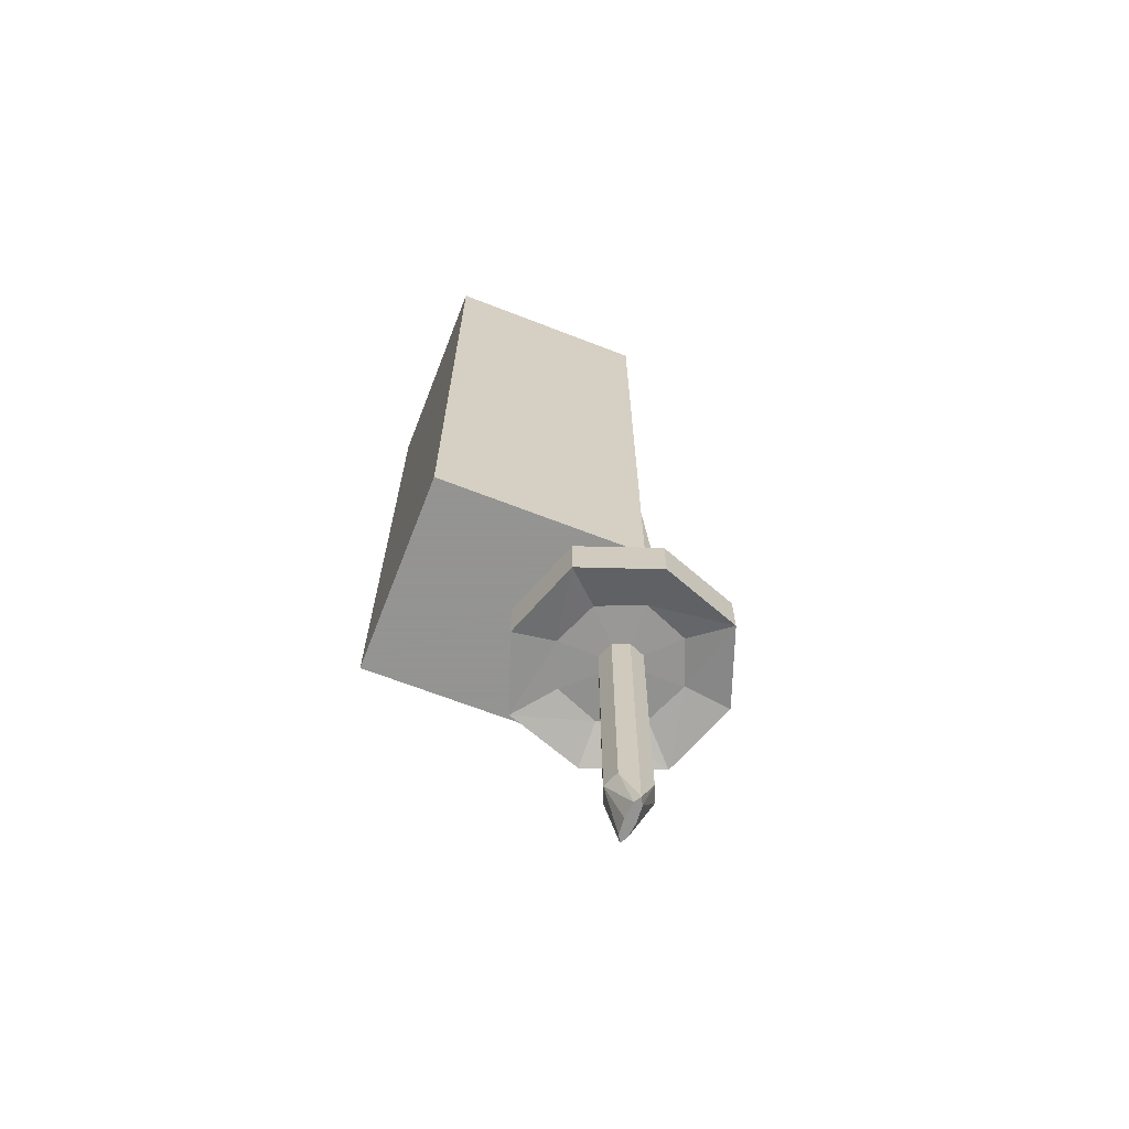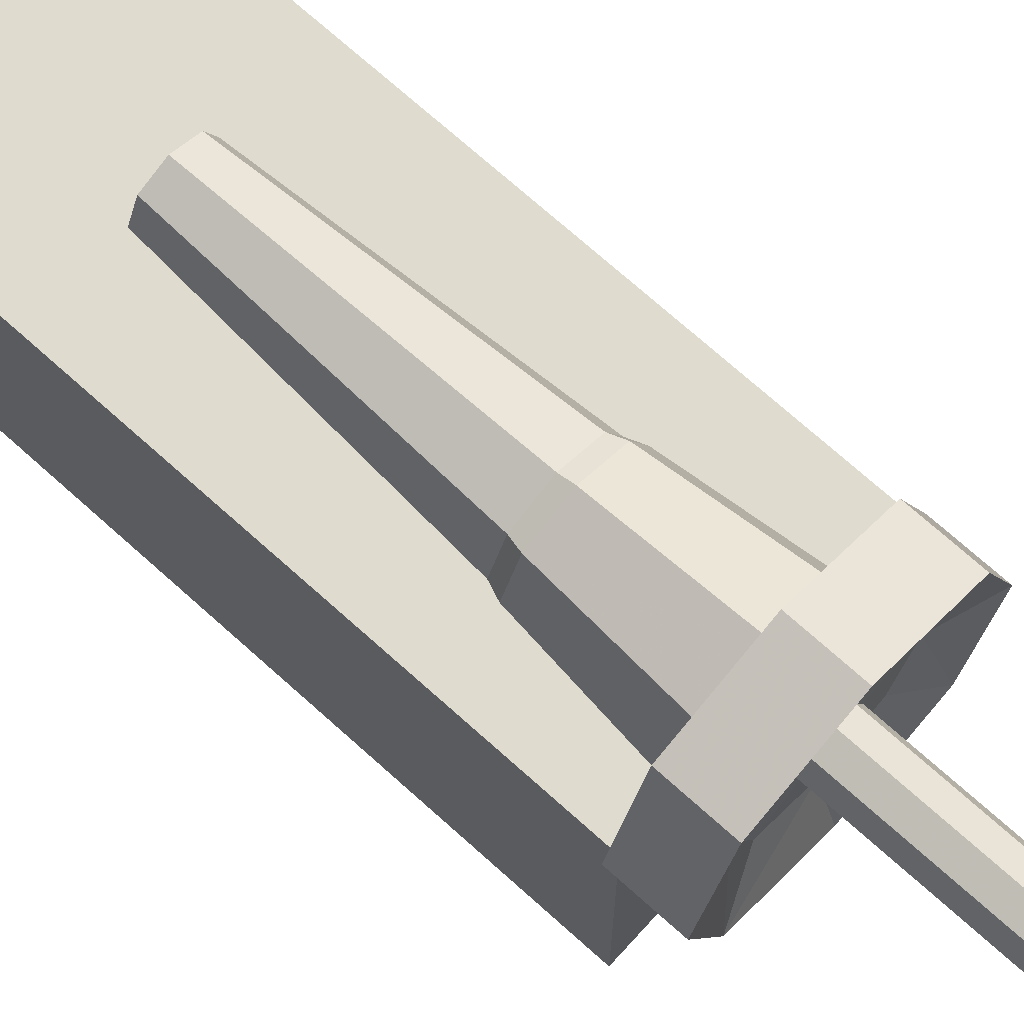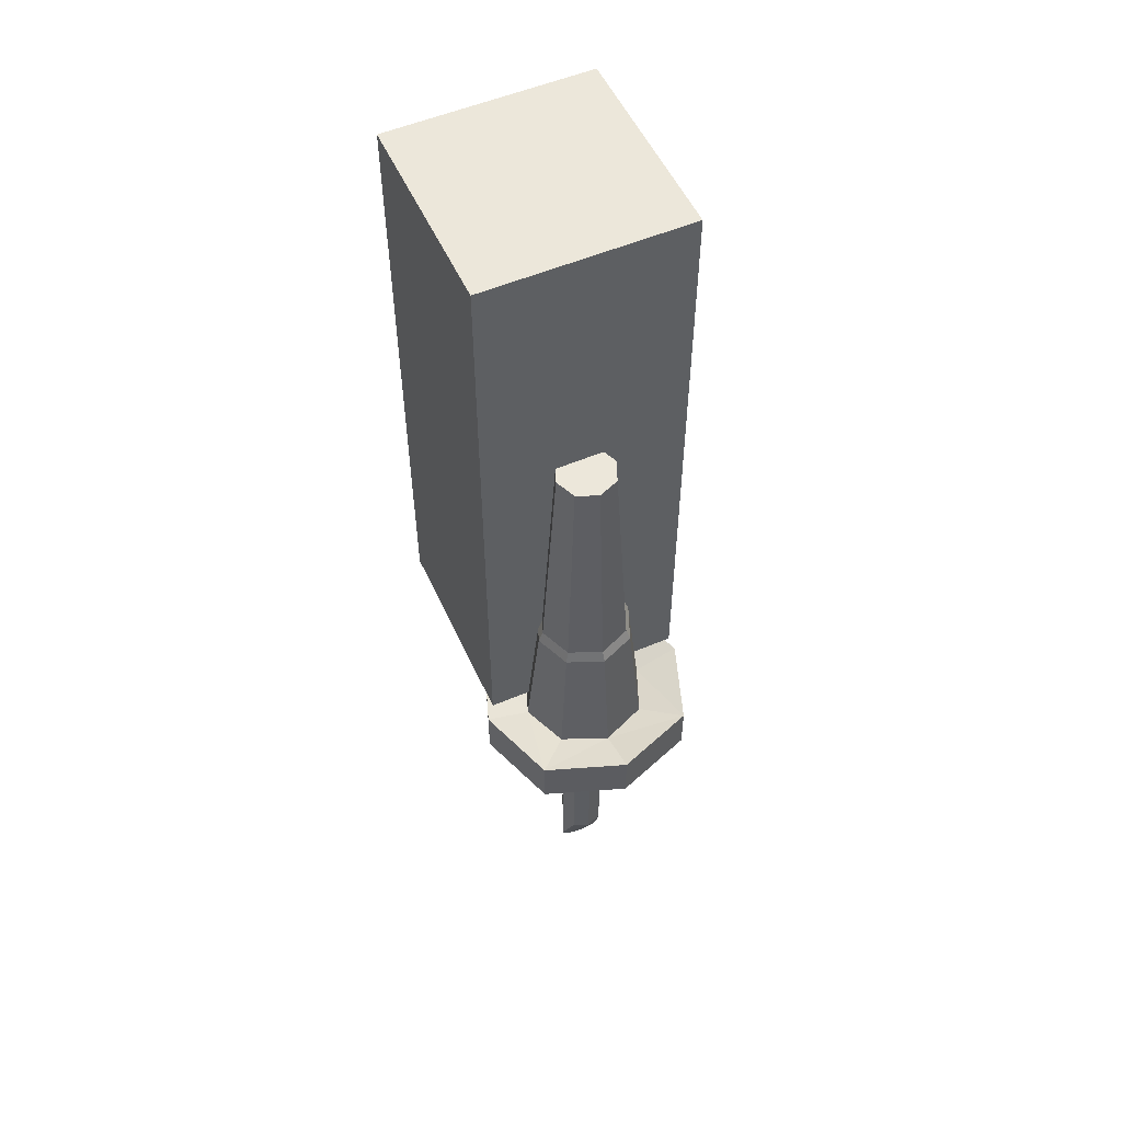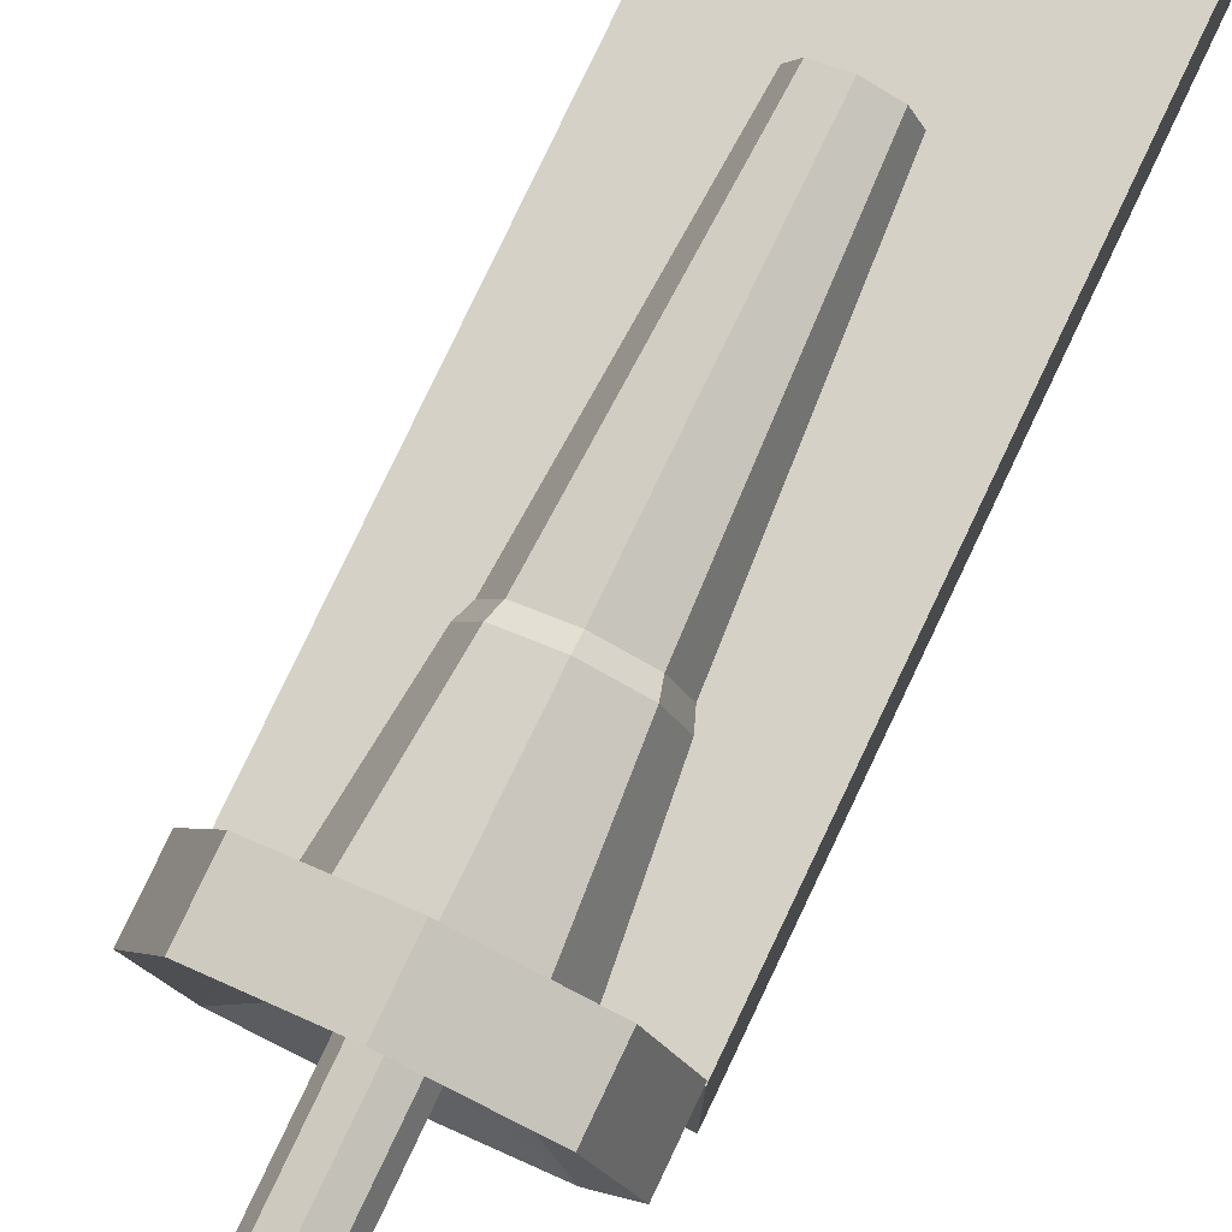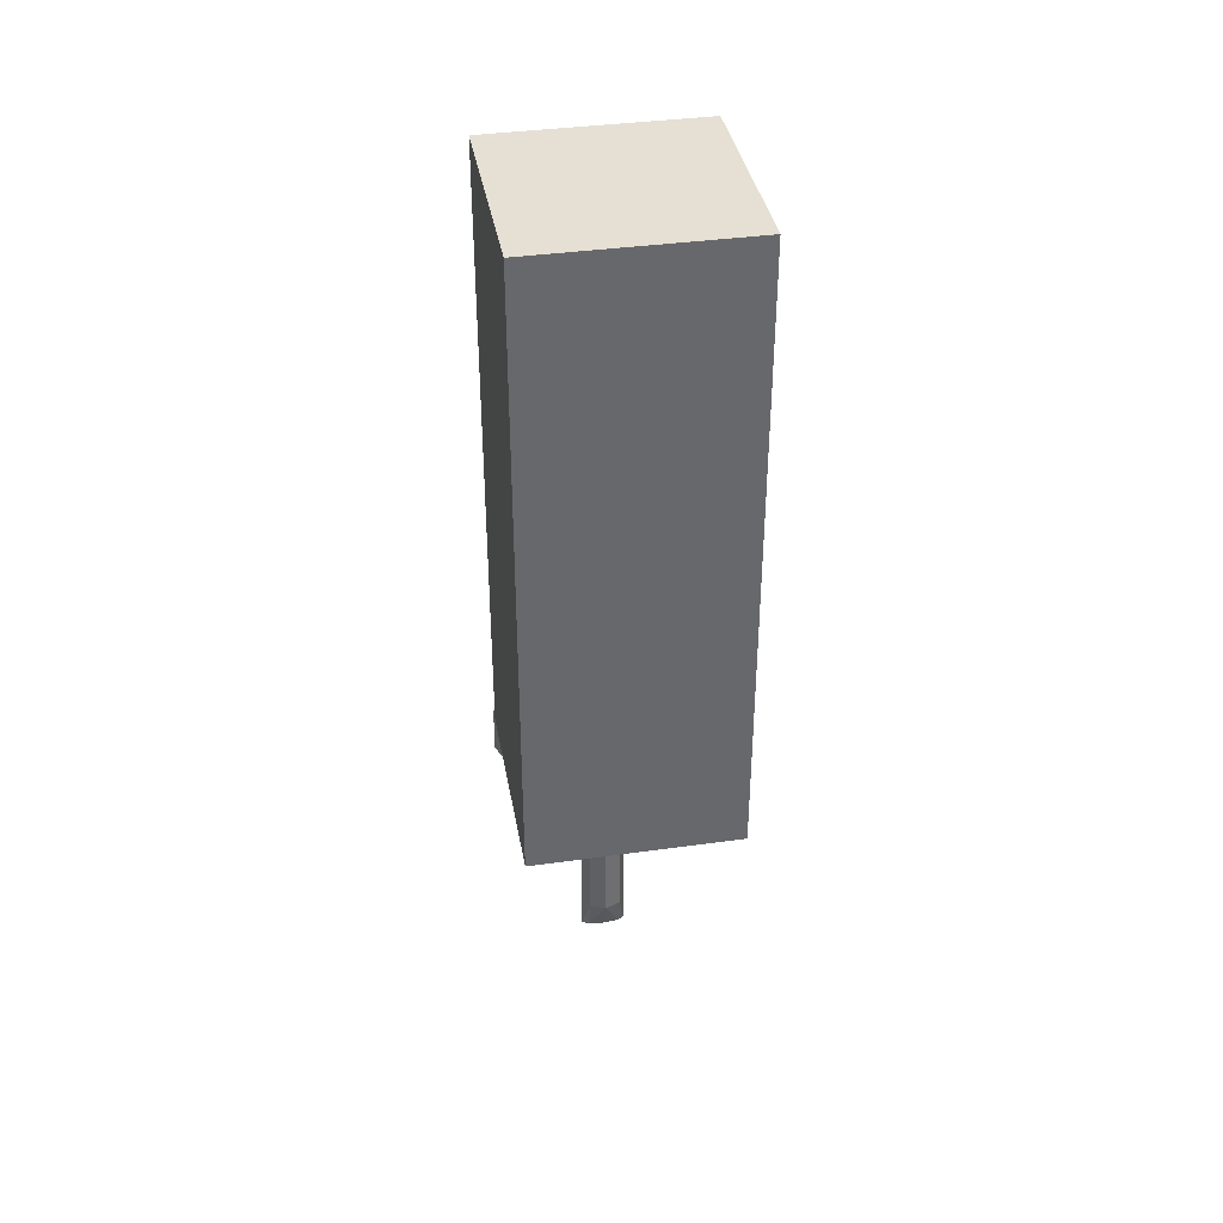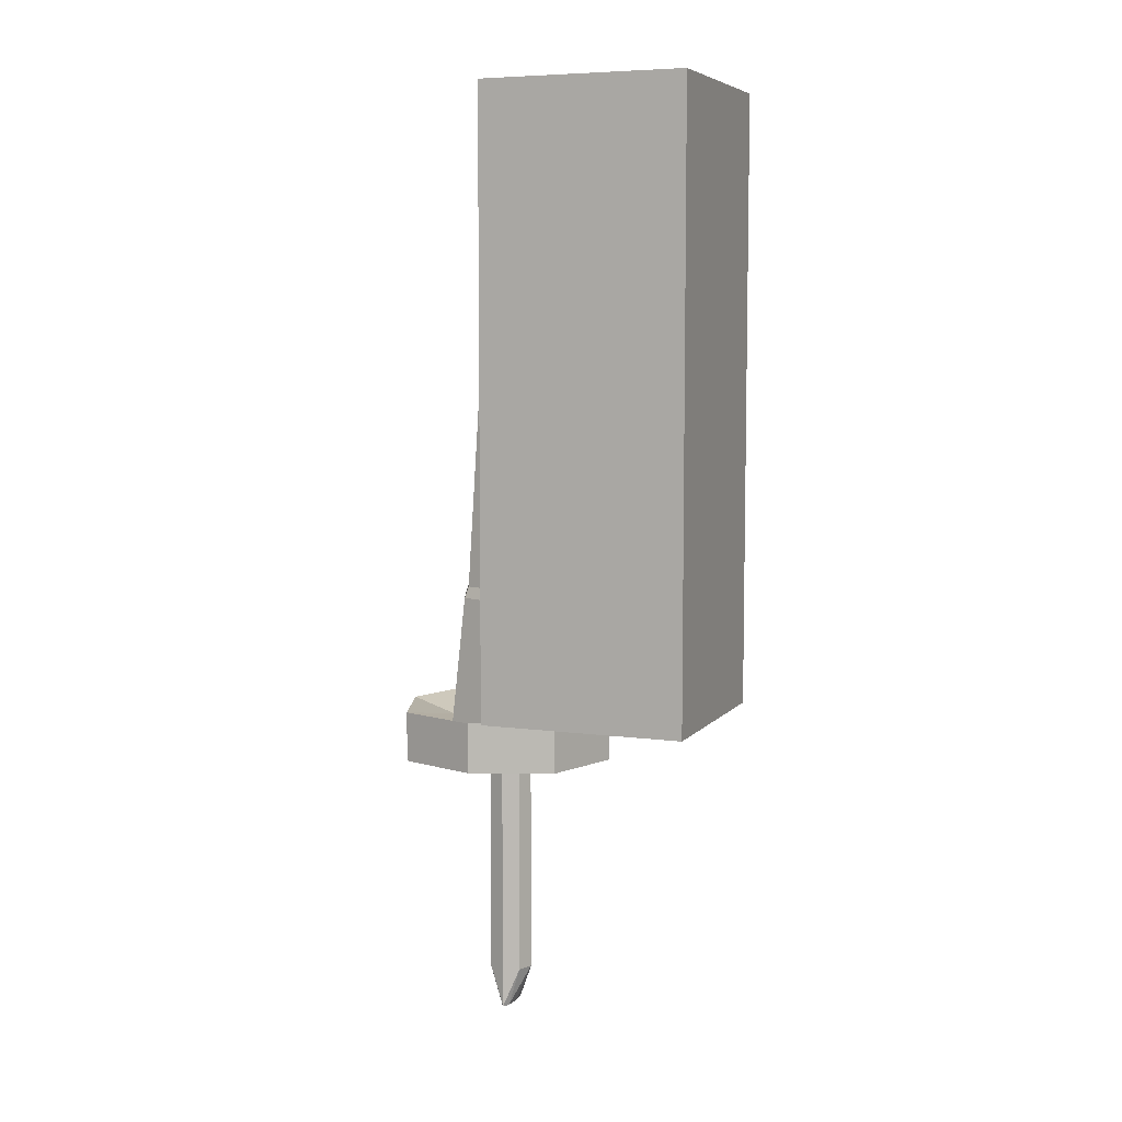
<metadata>
{"format":"obj","ext":"obj","renderer":"f3d","projection":"perspective","resolution":1024,"background":"white","views":[{"elev":-66.9,"azim":68.7,"up":"+Z"},{"elev":70.4,"azim":132.2,"up":"+Y"},{"elev":54.1,"azim":155.7,"up":"+Z"},{"elev":79.4,"azim":-154.6,"up":"+Y"},{"elev":38.0,"azim":-10.1,"up":"+Z"},{"elev":6.8,"azim":-68.6,"up":"+Z"}]}
</metadata>
<code>
o Hand
v -0.3121 -0.6332 1.718
v -0.3121 -0.6332 -0.05786
v 0.2797 -0.6332 -0.05786
v 0.2797 -0.6332 1.718
v -0.3121 -0.04138 1.718
v -0.3121 -0.04138 -0.05786
v 0.2797 -0.04138 -0.05786
v 0.2797 -0.04138 1.718
f 6 2 1
f 7 3 2
f 8 4 3
f 5 1 4
f 2 3 4
f 7 6 5
f 5 6 1
f 6 7 2
f 7 8 3
f 8 5 4
f 1 2 4
f 8 7 5
o SolderingIron
v -0 0.1432 0.2686
v 0.1012 0.1012 0.2686
v 0.1833 0 -0.09805
v 0.1432 -0 0.2686
v 0.1012 -0.1012 0.2686
v -0 -0.1432 0.2686
v -0.1012 -0.1012 0.2686
v -0.1432 -0 0.2686
v -0.1012 0.1012 0.2686
v 0.1833 0 -0.1568
v -0.1296 0.1296 -0.1568
v -0 0.06463 -0.1601
v 0.0457 0.0457 -0.1601
v 0.06463 0 -0.1601
v 0.0457 -0.0457 -0.1601
v -0 -0.06463 -0.1601
v -0.0457 -0.0457 -0.1601
v -0.06463 0 -0.1601
v -0.0457 0.0457 -0.1601
v 0.1296 0.1296 -0.1568
v -0 -0.1833 -0.1568
v -0 -0.1833 -0.09805
v -0.1296 0.1296 -0.09805
v 0 0.1833 -0.09805
v 0.1296 -0.1296 -0.09805
v -0.1833 0 -0.09805
v 0 0.1833 -0.1568
v -0 0.01552 -0.9629
v 0.0457 0.01098 -0.9629
v 0.06463 1e-06 -0.9629
v -0.1296 -0.1296 -0.1568
v 0.0457 -0.01097 -0.9629
v -0 -0.01552 -0.9629
v -0.0457 -0.01097 -0.9629
v 0.1296 0.1296 -0.09805
v -0.06463 1e-06 -0.9629
v -0.0457 0.01098 -0.9629
v -0 0.08694 0.978
v -0.1296 -0.1296 -0.09805
v 0.06148 0.06148 0.978
v 0.08694 -1e-06 0.978
v 0.06148 -0.06148 0.978
v -0 -0.08694 0.978
v -0.06148 -0.06148 0.978
v 0.1296 -0.1296 -0.1568
v -0.08694 -1e-06 0.978
v -0.06148 0.06148 0.978
v -0.1833 0 -0.1568
v -0.0922 0.0922 0.3016
v 0 0.3117 -0.05598
v -0.1304 -0 0.3016
v -0.2292 0.2292 -0.1988
v -0.3117 0 -0.05598
v -0.2292 0.2292 -0.05598
v -0.0922 -0.0922 0.3016
v -0.3117 0 -0.1988
v -0 -0.1304 0.3016
v 0.0922 -0.0922 0.3016
v 0.1304 -0 0.3016
v 0.0922 0.0922 0.3016
v 0 0.1304 0.3016
v -0.2292 -0.2292 -0.05598
v -0.2292 -0.2292 -0.1988
v 0 -0.3117 -0.1988
v 0.2292 -0.2292 -0.05598
v 0 -0.3117 -0.05598
v -0.0457 0.0457 -0.8489
v 0.2292 -0.2292 -0.1988
v 0.3117 0 -0.05598
v -0.06463 1e-06 -0.8489
v -0.0457 -0.0457 -0.8489
v -0 -0.06463 -0.8489
v 0.2292 0.2292 -0.05598
v 0.0457 -0.0457 -0.8489
v 0.3117 0 -0.1988
v 0.2292 0.2292 -0.1988
v 0.06463 1e-06 -0.8489
v 0.0457 0.0457 -0.8489
v -0 0.06463 -0.8489
v 0 0.3117 -0.1988
f 17 57 69
f 20 87 75
f 87 36 45
f 75 45 44
f 79 78 44
f 80 79 42
f 80 41 40
f 82 40 38
f 86 85 38
f 42 44 45
f 57 55 46
f 59 54 55
f 63 52 54
f 65 51 52
f 66 50 51
f 67 49 50
f 67 68 48
f 50 49 48
f 9 69 68
f 12 10 68
f 13 12 67
f 14 13 66
f 14 65 63
f 15 63 59
f 16 59 57
f 69 46 48
f 20 21 86
f 22 85 86
f 23 82 85
f 24 80 82
f 25 79 80
f 26 78 79
f 26 27 75
f 87 86 37
f 32 9 10
f 10 12 11
f 12 13 33
f 13 14 30
f 14 15 47
f 15 16 34
f 17 9 32
f 34 16 17
f 19 35 20
f 19 27 26
f 39 56 26
f 39 25 24
f 29 24 23
f 53 23 22
f 18 22 21
f 28 21 20
f 32 58 62
f 60 88 35
f 62 60 64
f 62 61 34
f 56 64 60
f 61 64 71
f 34 61 70
f 71 64 56
f 70 71 72
f 70 74 30
f 29 72 71
f 74 72 76
f 30 74 73
f 76 72 29
f 77 73 76
f 73 77 11
f 18 83 76
f 77 83 84
f 11 77 81
f 84 83 18
f 81 84 88
f 81 58 32
f 35 88 84
f 58 88 60
f 9 17 69
f 27 20 75
f 75 87 45
f 78 75 44
f 42 79 44
f 41 80 42
f 82 80 40
f 85 82 38
f 37 86 38
f 37 40 36
f 37 38 40
f 42 45 41
f 69 57 46
f 57 59 55
f 41 45 36
f 40 41 36
f 59 63 54
f 63 65 52
f 65 66 51
f 66 67 50
f 49 67 48
f 10 9 68
f 54 48 55
f 51 50 52
f 67 12 68
f 48 46 55
f 50 54 52
f 54 50 48
f 66 13 67
f 65 14 66
f 15 14 63
f 16 15 59
f 17 16 57
f 68 69 48
f 87 20 86
f 21 22 86
f 22 23 85
f 23 24 82
f 24 25 80
f 25 26 79
f 78 26 75
f 36 87 37
f 43 32 10
f 43 10 11
f 11 12 33
f 33 13 30
f 30 14 47
f 47 15 34
f 31 17 32
f 31 34 17
f 27 19 20
f 56 19 26
f 25 39 26
f 29 39 24
f 53 29 23
f 18 53 22
f 28 18 21
f 35 28 20
f 31 32 62
f 19 60 35
f 61 62 64
f 31 62 34
f 19 56 60
f 70 61 71
f 47 34 70
f 39 71 56
f 74 70 72
f 47 70 30
f 39 29 71
f 73 74 76
f 33 30 73
f 53 76 29
f 83 77 76
f 33 73 11
f 53 18 76
f 81 77 84
f 43 11 81
f 28 84 18
f 58 81 88
f 43 81 32
f 28 35 84
f 62 58 60

</code>
